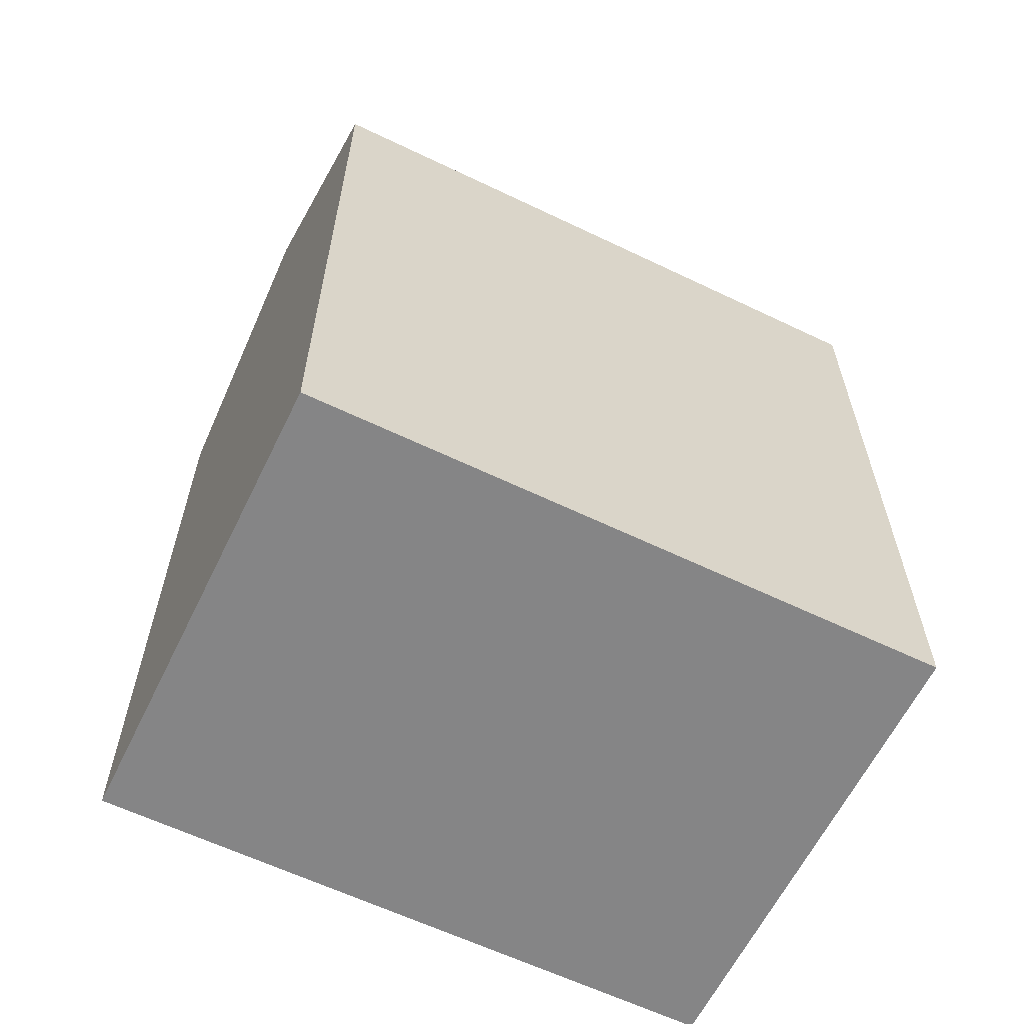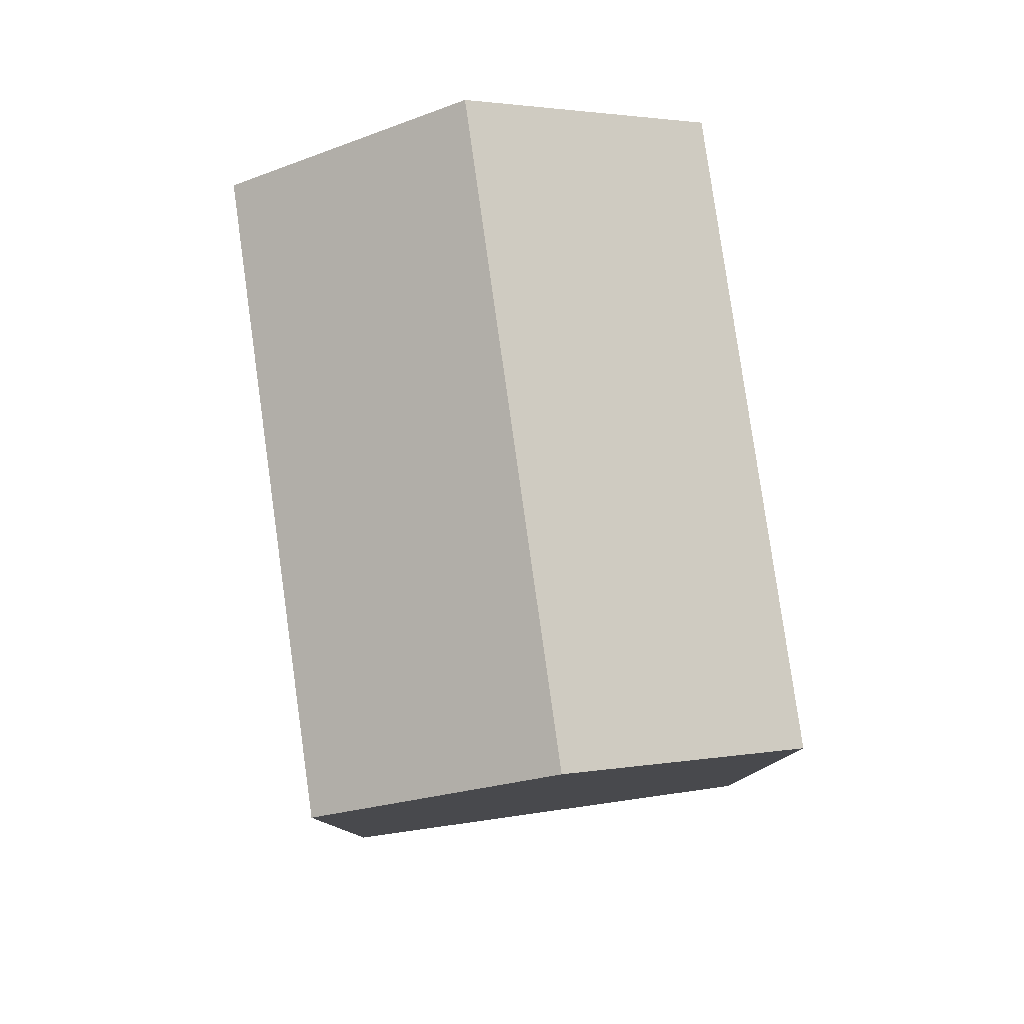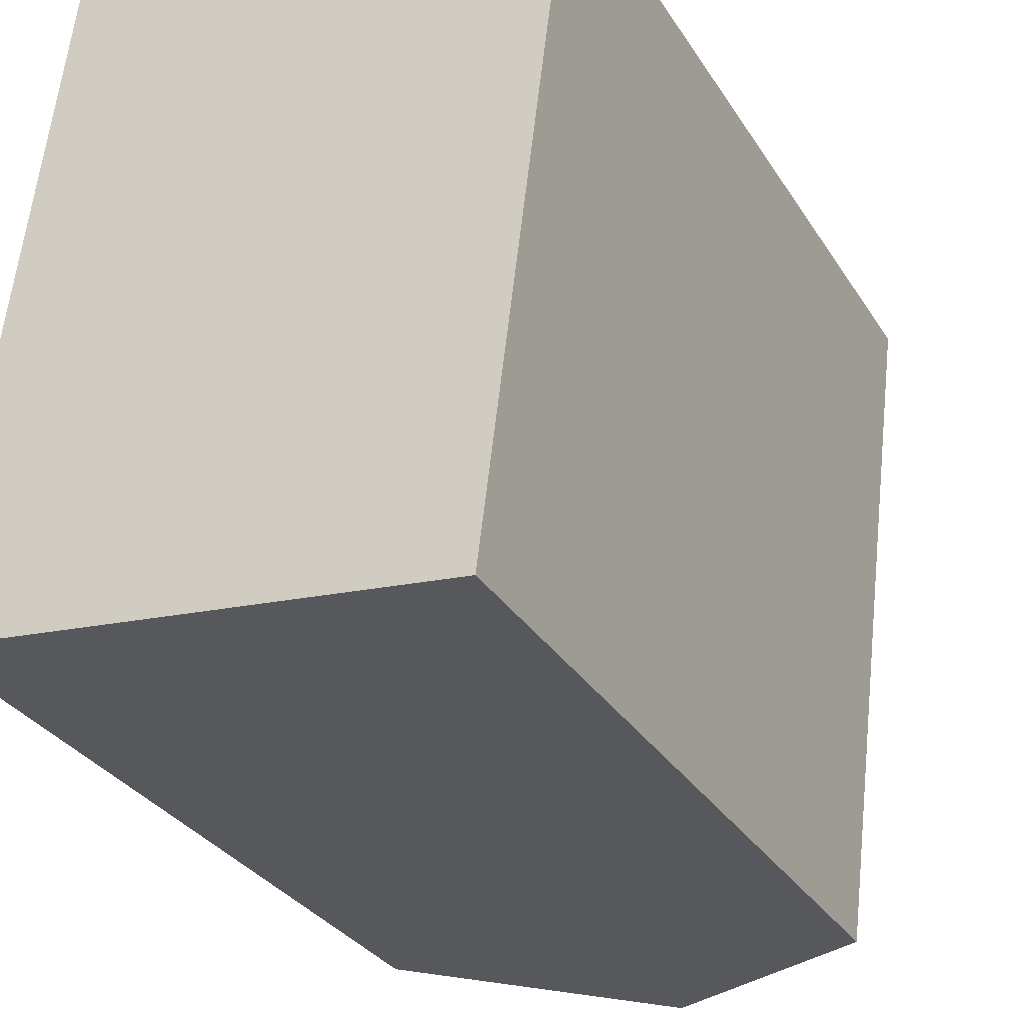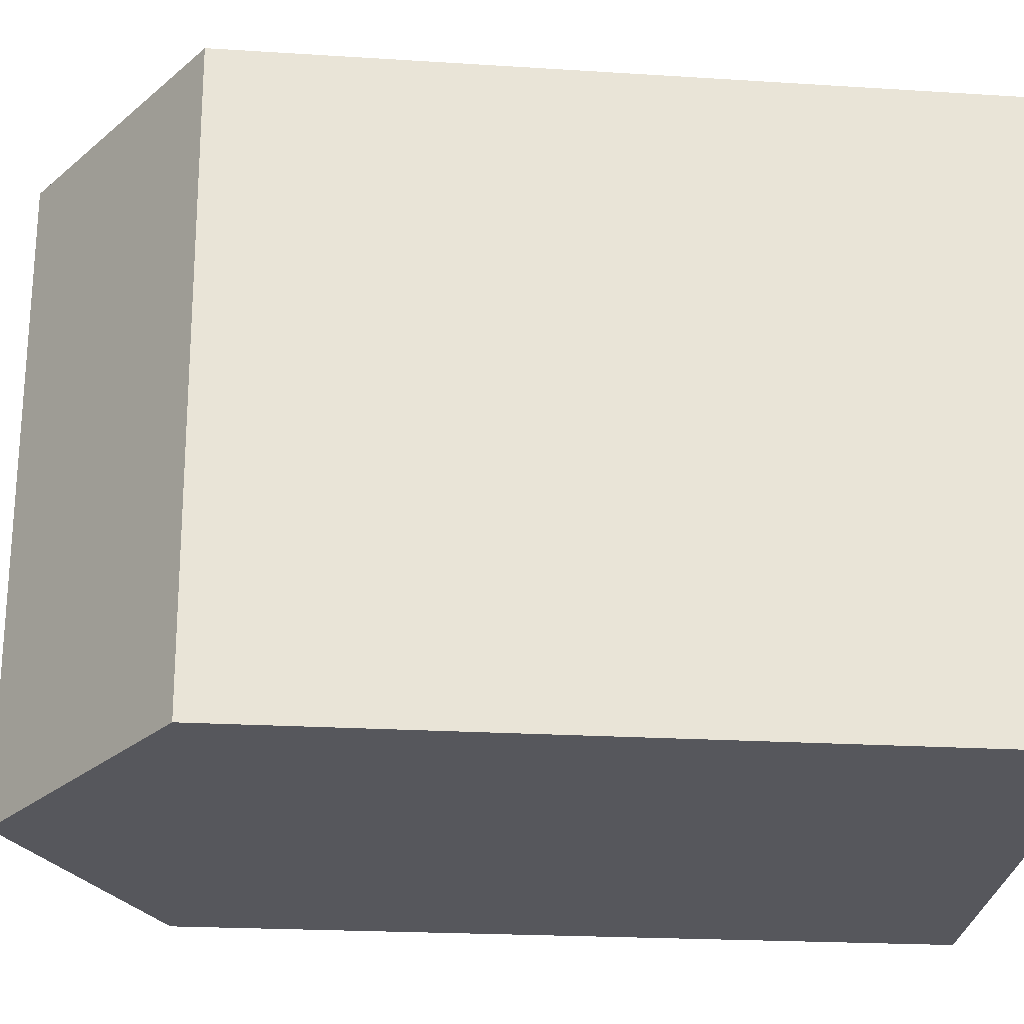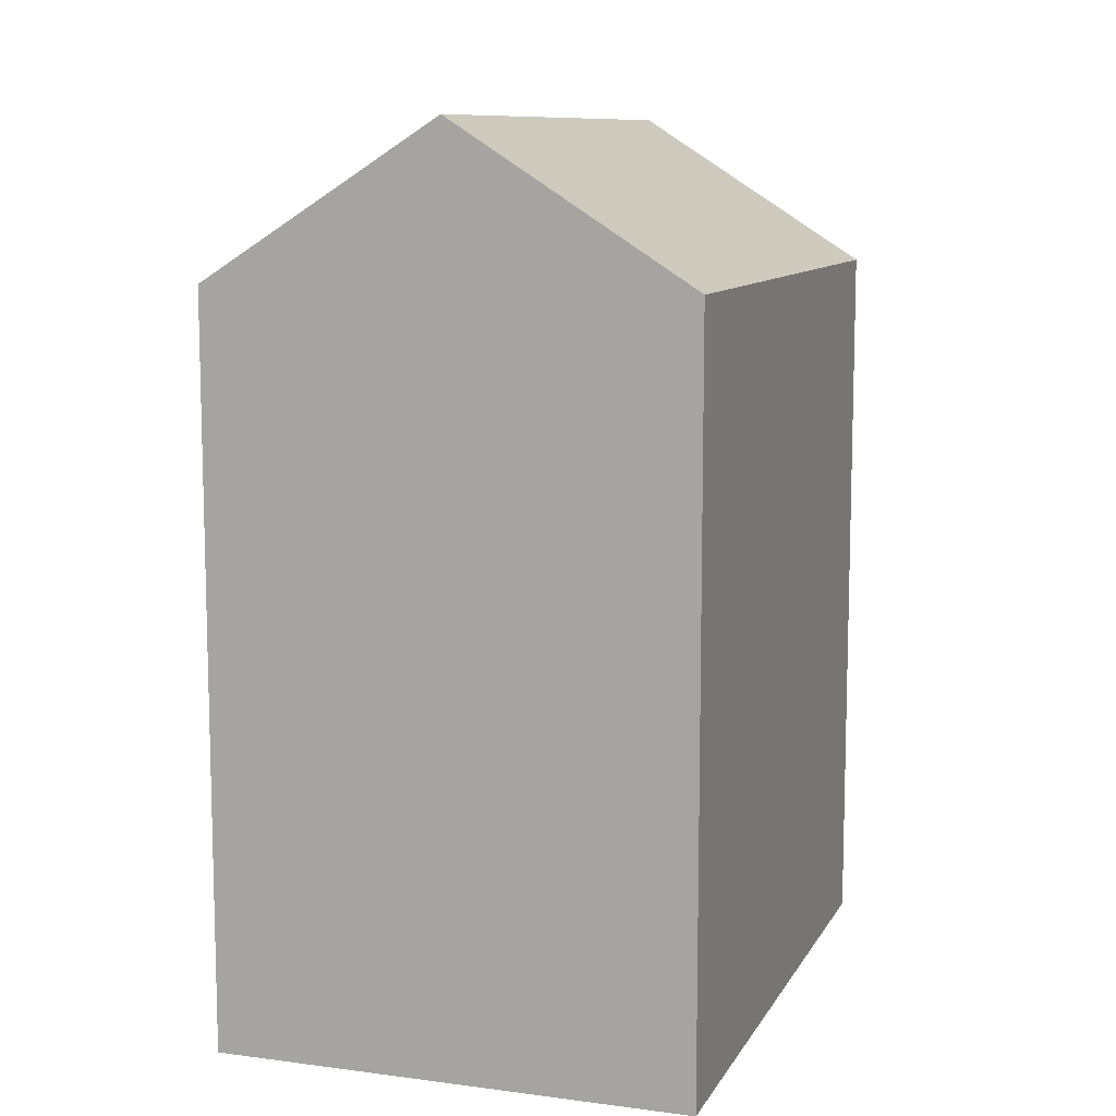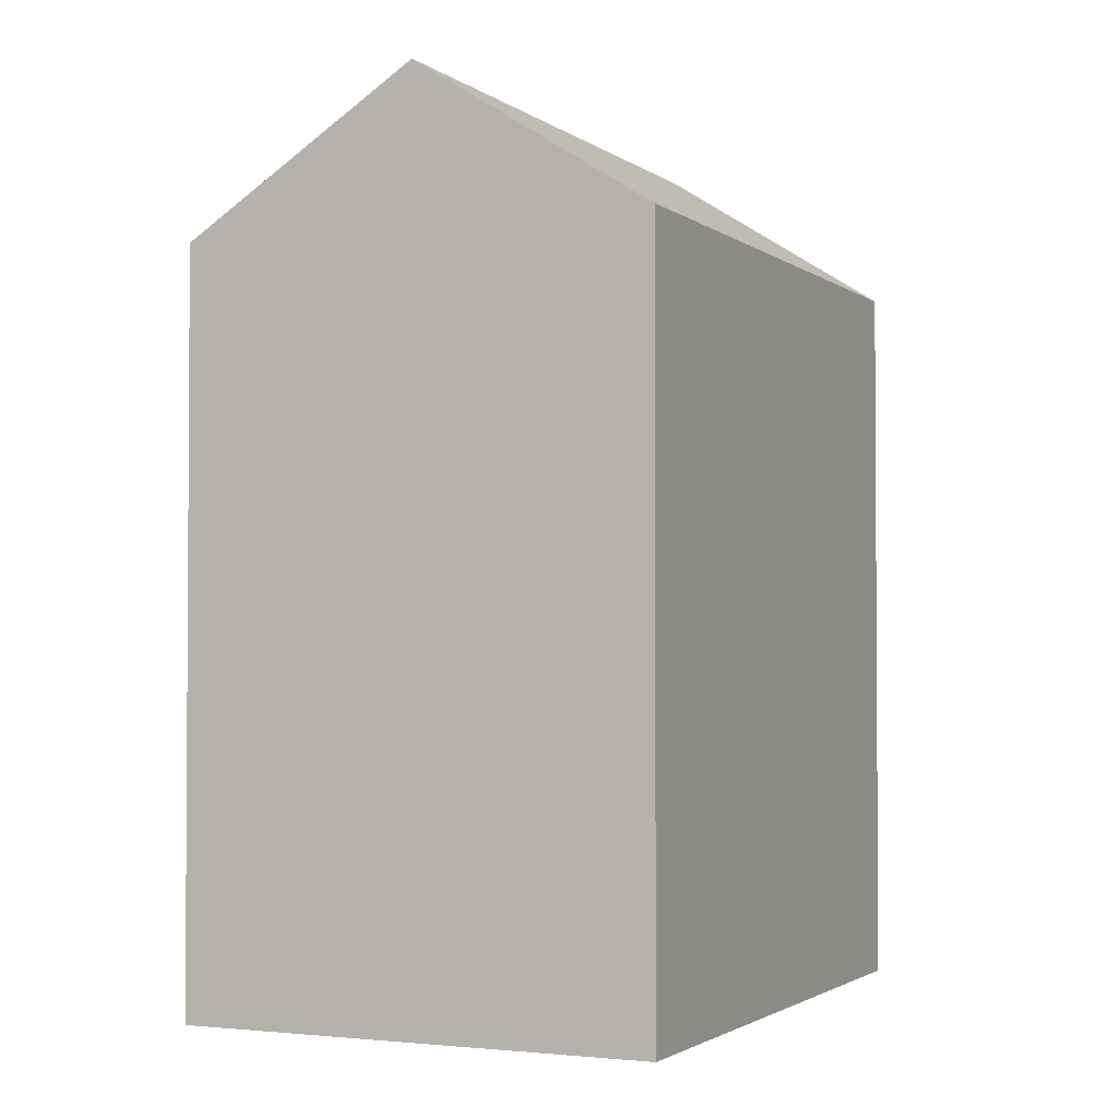
<metadata>
{"format":"obj","ext":"obj","renderer":"f3d","projection":"perspective","resolution":1024,"background":"white","views":[{"elev":-61.9,"azim":71.1,"up":"+Y"},{"elev":80.0,"azim":-0.9,"up":"+Y"},{"elev":-31.3,"azim":26.9,"up":"+Z"},{"elev":-20.6,"azim":-96.7,"up":"+Z"},{"elev":10.0,"azim":25.7,"up":"+Y"},{"elev":-2.2,"azim":-148.1,"up":"+Y"}]}
</metadata>
<code>
v  12.66 16.91 13.16
v  1.804 -8.886e-16 14.51
v  12.66 -8.059e-16 13.16
v  1.804 16.91 14.51
v  7.233 20.38 13.84
v  0 0 0
v  0.0003612 16.91 -0.0005357
v  10.86 8.264e-17 -1.35
v  10.86 16.91 -1.35
v  5.429 20.38 -0.6754
g defaultobject
f 1 2 3
f 2 1 4
f 4 1 5
f 4 6 2
f 6 4 7
f 7 8 6
f 8 7 9
f 9 7 10
f 8 1 3
f 1 8 9
f 2 8 3
f 8 2 6
f 7 5 10
f 5 7 4
f 9 5 1
f 5 9 10

</code>
